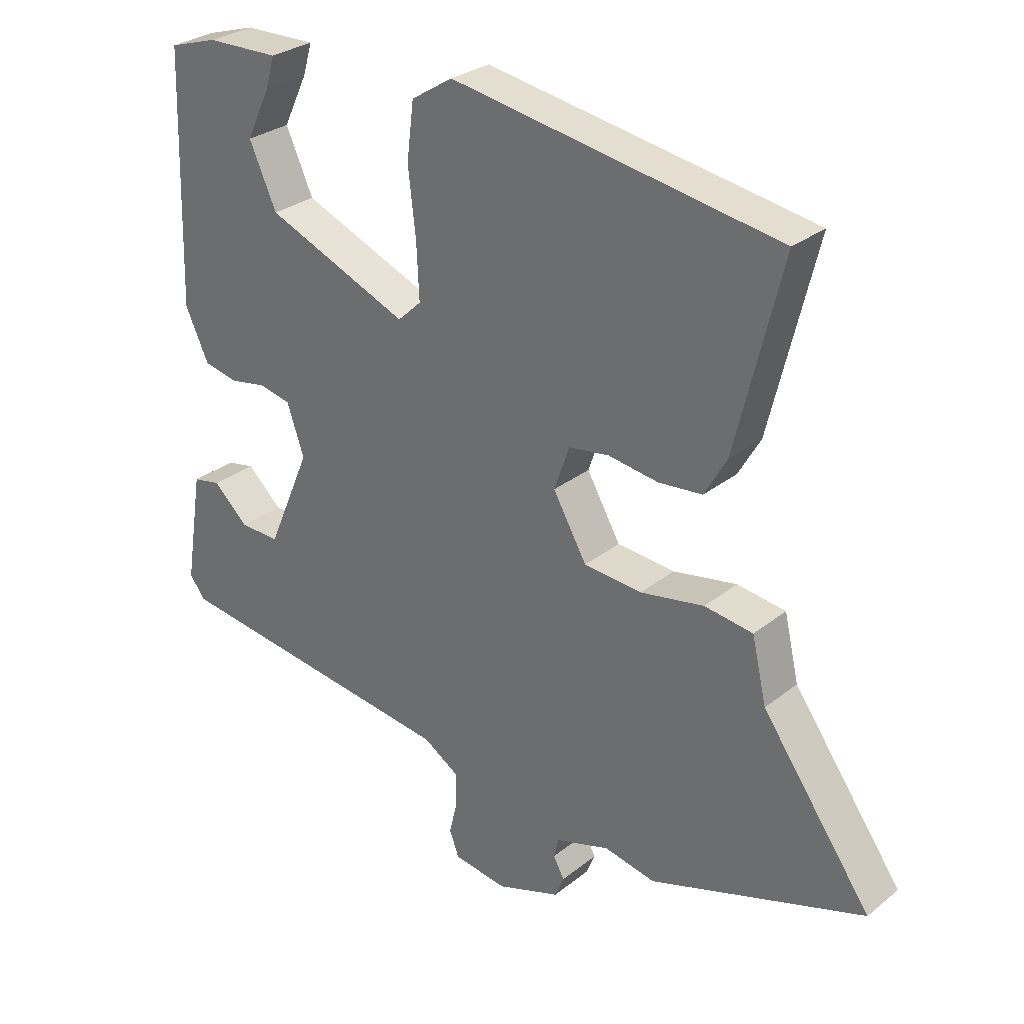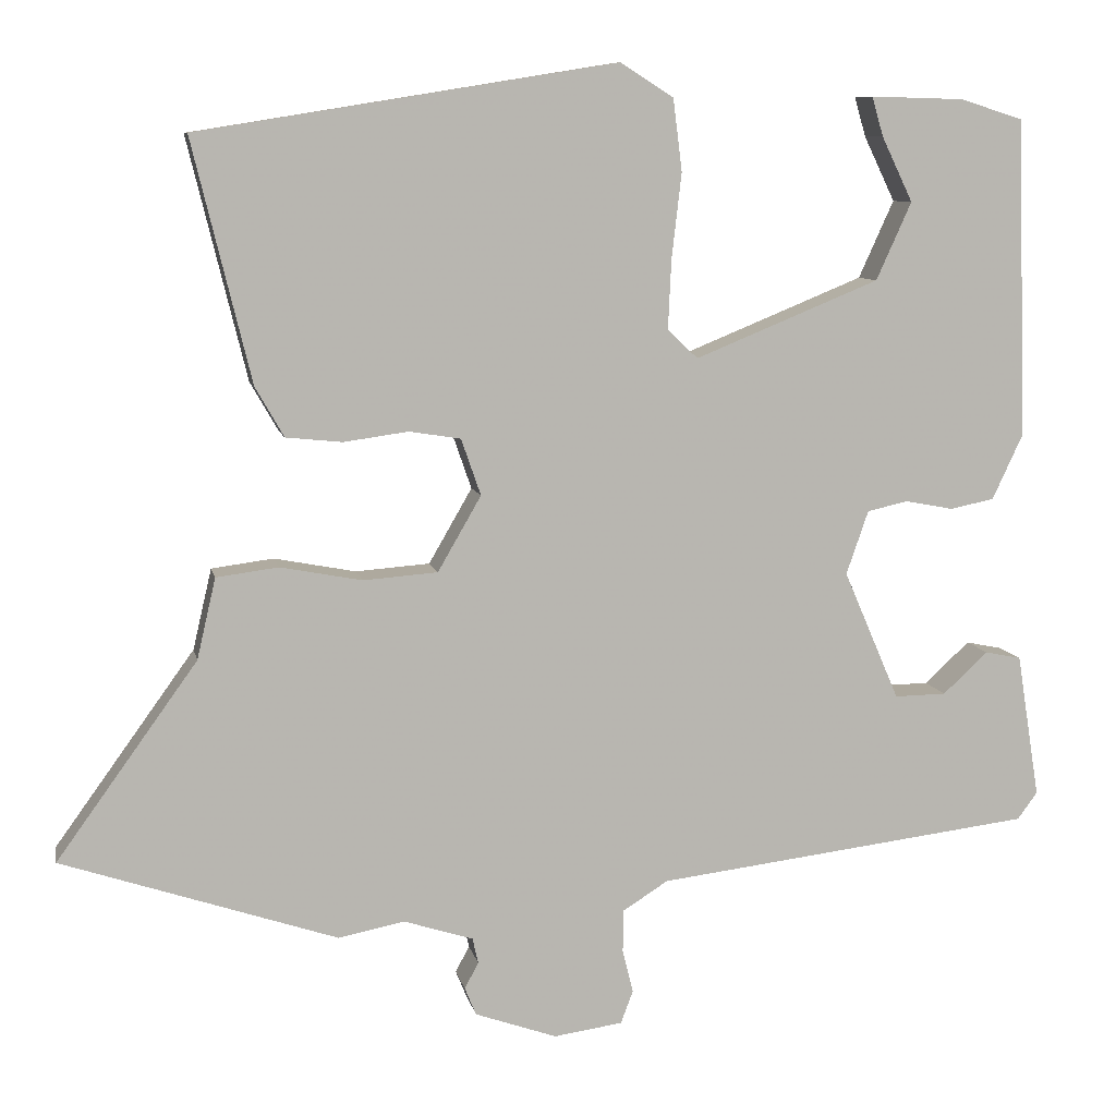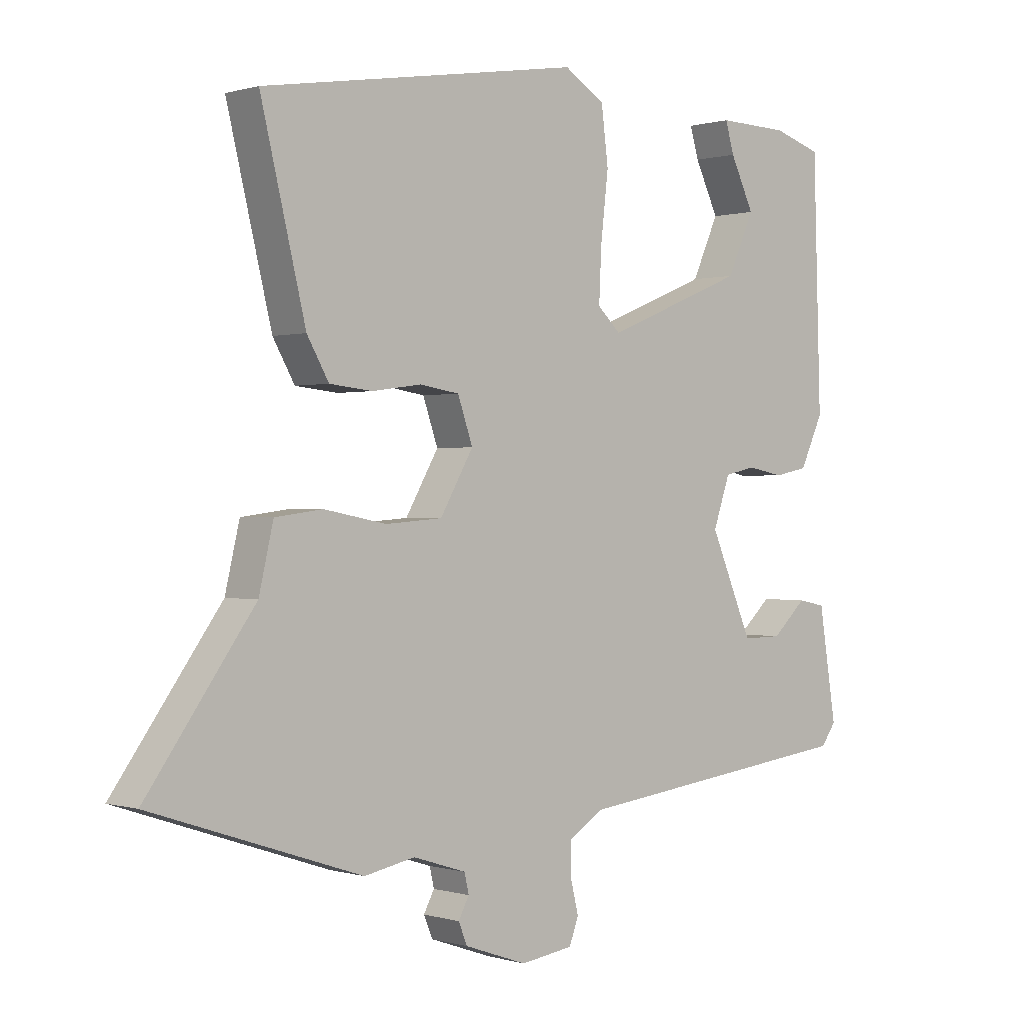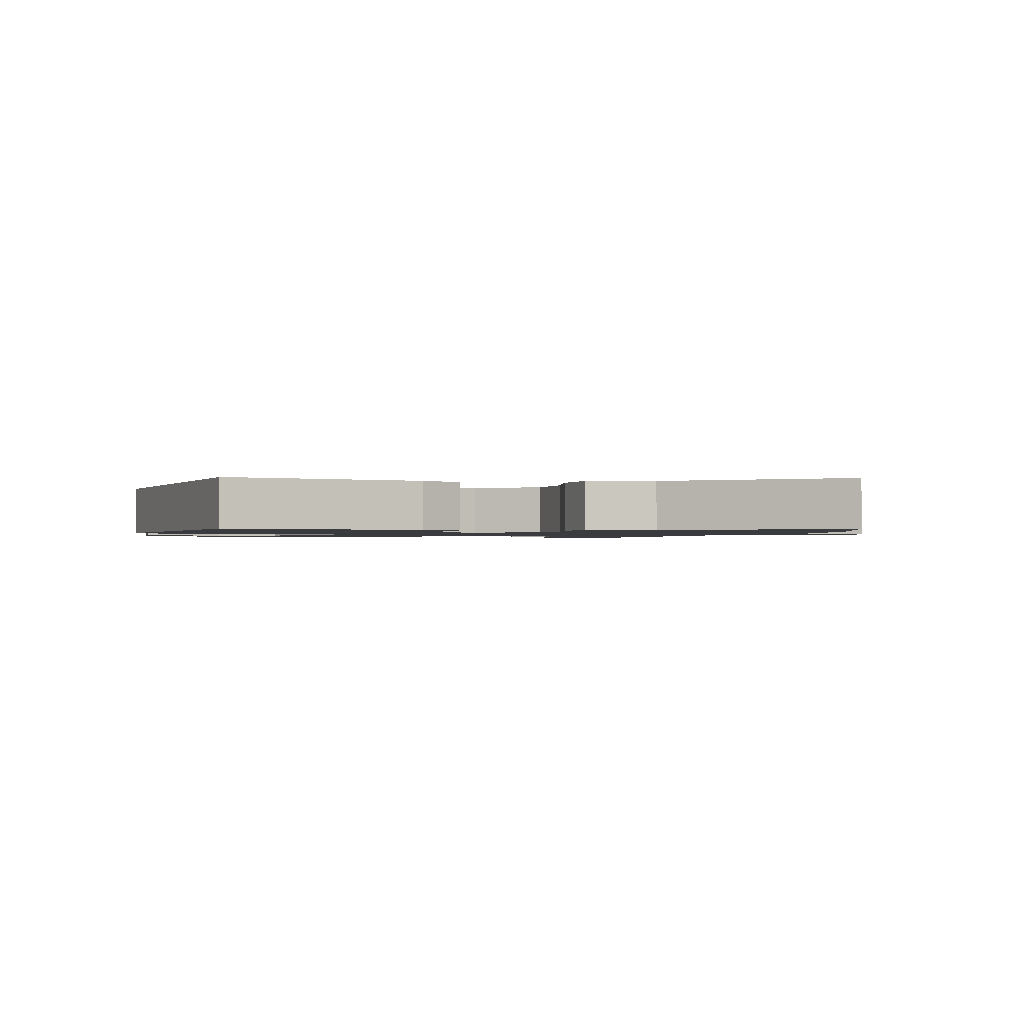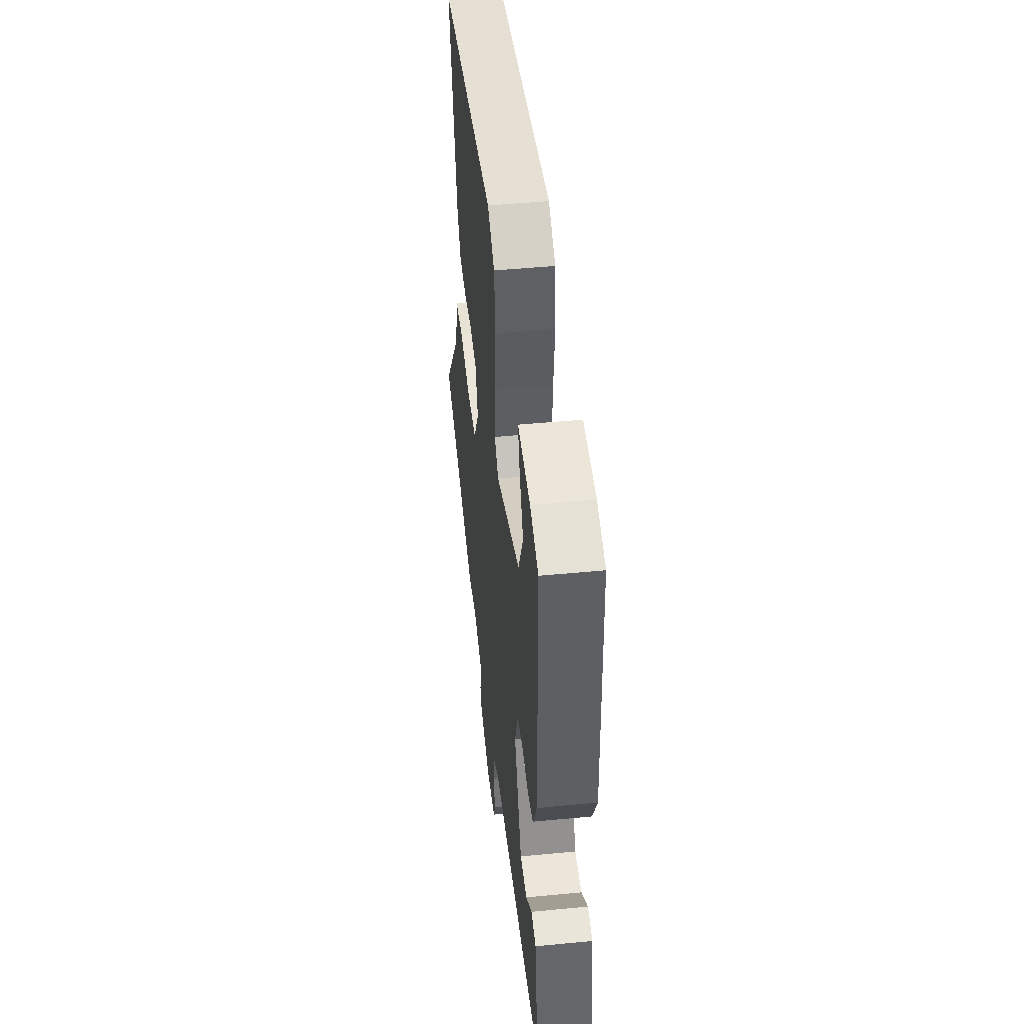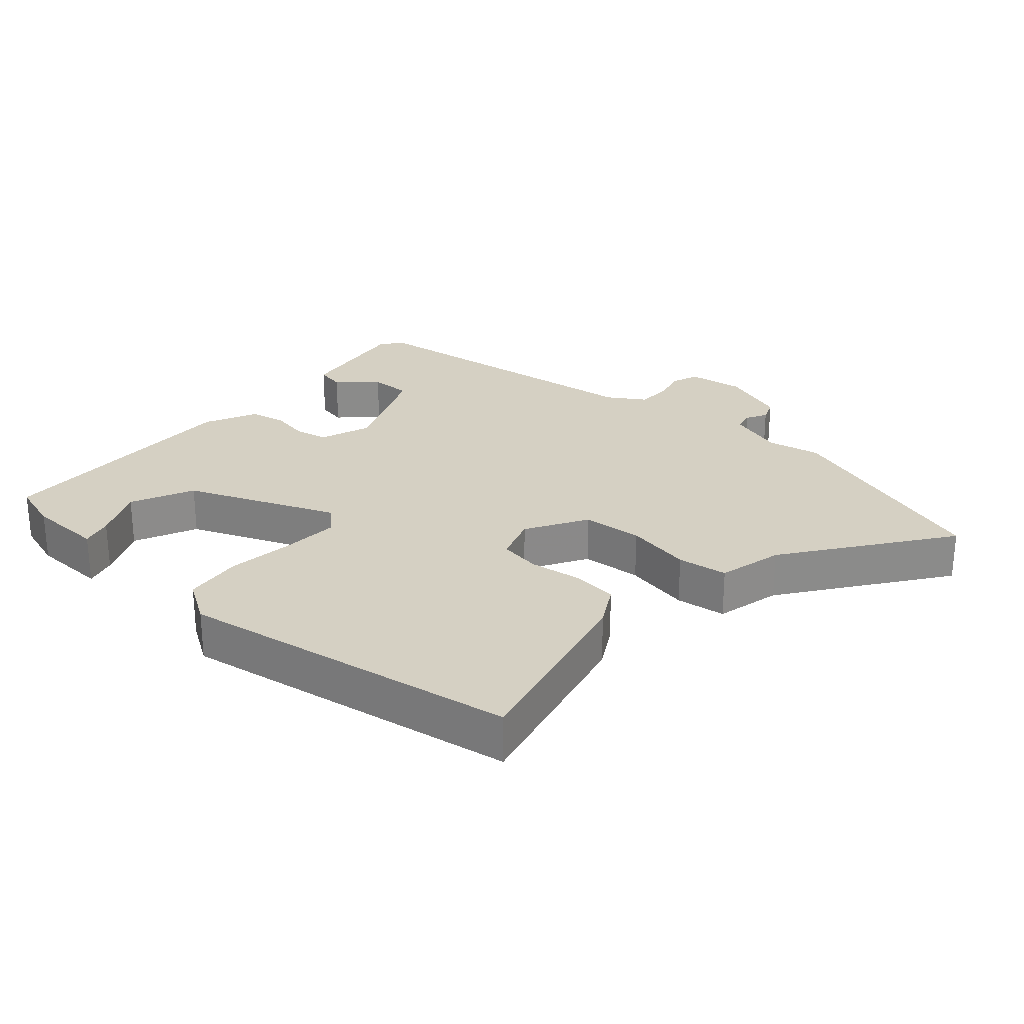
<metadata>
{"format":"obj","ext":"obj","renderer":"f3d","projection":"perspective","resolution":1024,"background":"white","views":[{"elev":28.9,"azim":40.5,"up":"+Z"},{"elev":8.7,"azim":168.7,"up":"+Z"},{"elev":0.2,"azim":137.9,"up":"+Z"},{"elev":-1.3,"azim":76.4,"up":"+Y"},{"elev":47.7,"azim":-96.2,"up":"+Z"},{"elev":26.4,"azim":41.7,"up":"+Y"}]}
</metadata>
<code>
v 0.698 0.07 -0.434
v 0.362 0.07 -0.546
v 0.281 0.07 -0.53
v 0.196 0.07 -0.557
v 0.189 0.07 -0.588
v 0.206 0.07 -0.62
v 0.192 0.07 -0.654
v 0.092 0.07 -0.689
v 0.008 0.07 -0.677
v -0.007 0.07 -0.637
v 0.006 0.07 -0.584
v 0.005 0.07 -0.532
v -0.05 0.07 -0.497
v -0.511 0.07 -0.44
v -0.535 0.07 -0.407
v -0.507 0.07 -0.231
v -0.463 0.07 -0.222
v -0.408 0.07 -0.273
v -0.345 0.07 -0.274
v -0.277 0.07 -0.116
v -0.304 0.07 -0.038
v -0.354 0.07 -0.027
v -0.412 0.07 -0.038
v -0.466 0.07 -0.027
v -0.503 0.07 0.052
v -0.491 0.07 0.442
v -0.414 0.07 0.466
v -0.3 0.07 0.469
v -0.314 0.07 0.421
v -0.352 0.07 0.342
v -0.309 0.07 0.247
v -0.084 0.07 0.155
v -0.047 0.07 0.19
v -0.051 0.07 0.275
v -0.063 0.07 0.379
v -0.052 0.07 0.467
v 0.013 0.07 0.508
v 0.525 0.07 0.425
v 0.453 0.07 0.13
v 0.418 0.07 0.069
v 0.349 0.07 0.062
v 0.27 0.07 0.073
v 0.207 0.07 0.063
v 0.183 0.07 -0.006
v 0.236 0.07 -0.098
v 0.327 0.07 -0.105
v 0.427 0.07 -0.086
v 0.503 0.07 -0.096
v 0.526 0.07 -0.195
v 0.698 0 -0.434
v 0.362 0 -0.546
v 0.281 0 -0.53
v 0.196 0 -0.557
v 0.189 0 -0.588
v 0.206 0 -0.62
v 0.192 0 -0.654
v 0.092 0 -0.689
v 0.008 0 -0.677
v -0.007 0 -0.637
v 0.006 0 -0.584
v 0.005 0 -0.532
v -0.05 0 -0.497
v -0.511 0 -0.44
v -0.535 0 -0.407
v -0.507 0 -0.231
v -0.463 0 -0.222
v -0.408 0 -0.273
v -0.345 0 -0.274
v -0.277 0 -0.116
v -0.304 0 -0.038
v -0.354 0 -0.027
v -0.412 0 -0.038
v -0.466 0 -0.027
v -0.503 0 0.052
v -0.491 0 0.442
v -0.414 0 0.466
v -0.3 0 0.469
v -0.314 0 0.421
v -0.352 0 0.342
v -0.309 0 0.247
v -0.084 0 0.155
v -0.047 0 0.19
v -0.051 0 0.275
v -0.063 0 0.379
v -0.052 0 0.467
v 0.013 0 0.508
v 0.525 0 0.425
v 0.453 0 0.13
v 0.418 0 0.069
v 0.349 0 0.062
v 0.27 0 0.073
v 0.207 0 0.063
v 0.183 0 -0.006
v 0.236 0 -0.098
v 0.327 0 -0.105
v 0.427 0 -0.086
v 0.503 0 -0.096
v 0.526 0 -0.195
f 46 47 48 49
f 1 2 3
f 49 1 3
f 46 49 3
f 45 46 3
f 44 45 3 4
f 40 41 42
f 39 40 42
f 38 39 42
f 37 38 42
f 36 37 42
f 35 36 42
f 34 35 42
f 33 34 42 43
f 32 33 43 44
f 28 29 30
f 27 28 30
f 26 27 30
f 25 26 30
f 25 30 31
f 24 25 31
f 23 24 31
f 22 23 31
f 31 32 44
f 22 31 44
f 21 22 44
f 16 17 18
f 15 16 18
f 14 15 18
f 13 14 18 19
f 12 13 19 20
f 9 10 11
f 8 9 11
f 7 8 11
f 6 7 11
f 5 6 11
f 5 11 12
f 20 21 44
f 12 20 44
f 5 12 44
f 4 5 44
f 98 97 96 95
f 52 51 50
f 52 50 98
f 52 98 95
f 52 95 94
f 53 52 94 93
f 91 90 89
f 91 89 88
f 91 88 87
f 91 87 86
f 91 86 85
f 91 85 84
f 91 84 83
f 92 91 83 82
f 93 92 82 81
f 79 78 77
f 79 77 76
f 79 76 75
f 79 75 74
f 80 79 74
f 80 74 73
f 80 73 72
f 80 72 71
f 93 81 80
f 93 80 71
f 93 71 70
f 67 66 65
f 67 65 64
f 67 64 63
f 68 67 63 62
f 69 68 62 61
f 60 59 58
f 60 58 57
f 60 57 56
f 60 56 55
f 60 55 54
f 61 60 54
f 93 70 69
f 93 69 61
f 93 61 54
f 93 54 53
f 1 50 51 2
f 2 51 52 3
f 3 52 53 4
f 4 53 54 5
f 5 54 55 6
f 6 55 56 7
f 7 56 57 8
f 8 57 58 9
f 9 58 59 10
f 10 59 60 11
f 11 60 61 12
f 12 61 62 13
f 13 62 63 14
f 14 63 64 15
f 15 64 65 16
f 16 65 66 17
f 17 66 67 18
f 18 67 68 19
f 19 68 69 20
f 20 69 70 21
f 21 70 71 22
f 22 71 72 23
f 23 72 73 24
f 24 73 74 25
f 25 74 75 26
f 26 75 76 27
f 27 76 77 28
f 28 77 78 29
f 29 78 79 30
f 30 79 80 31
f 31 80 81 32
f 32 81 82 33
f 33 82 83 34
f 34 83 84 35
f 35 84 85 36
f 36 85 86 37
f 37 86 87 38
f 38 87 88 39
f 39 88 89 40
f 40 89 90 41
f 41 90 91 42
f 42 91 92 43
f 43 92 93 44
f 44 93 94 45
f 45 94 95 46
f 46 95 96 47
f 47 96 97 48
f 48 97 98 49
f 49 98 50 1

</code>
